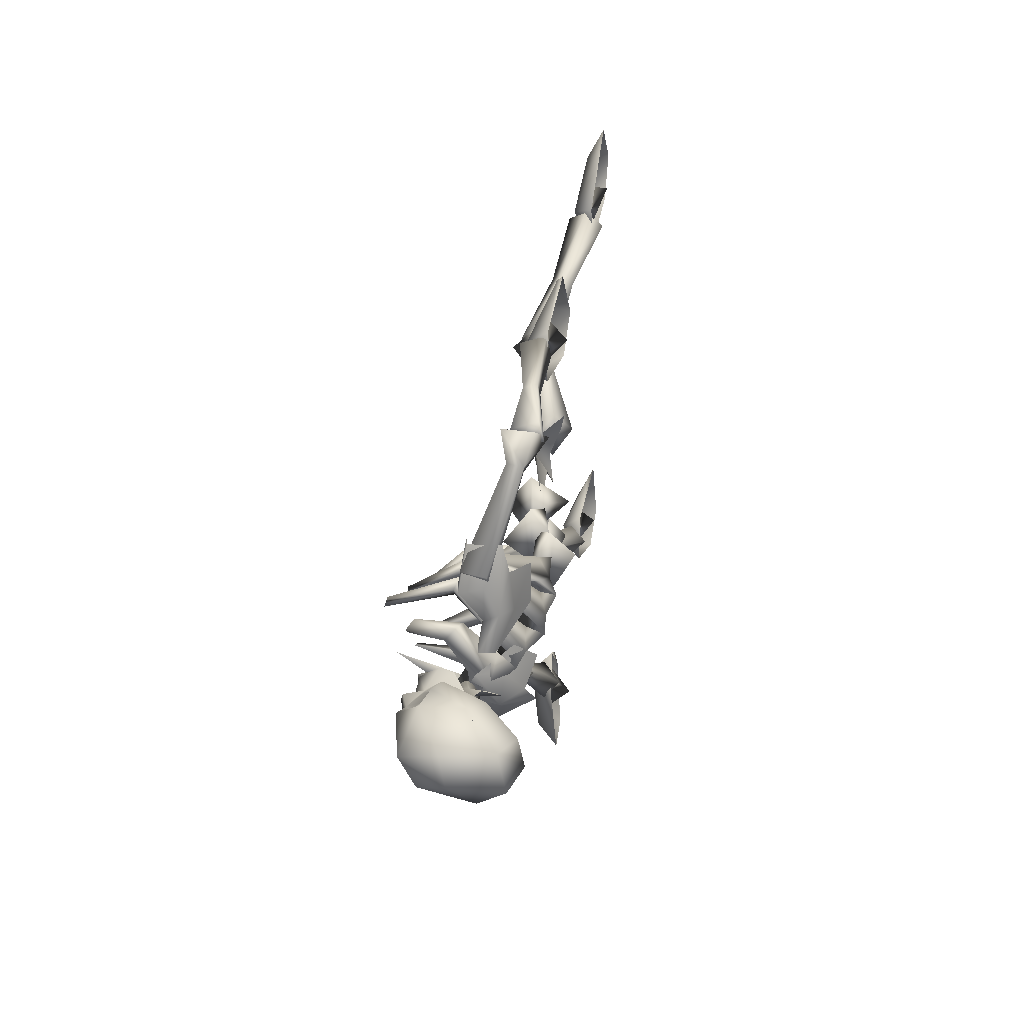
<metadata>
{"format":"obj","ext":"obj","renderer":"f3d","projection":"perspective","resolution":1024,"background":"white","views":[{"elev":26.2,"azim":-82.4,"up":"+Z"}]}
</metadata>
<code>
o
v -0.114 0.0519 0.2236
v -0.07724 0.001498 0.2577
v -0.03678 0.01237 0.209
v -0.2571 0.04638 -0.3251
v -0.2392 0.06691 -0.3069
v -0.3594 0.09818 -0.2036
v -0.389 0.05889 -0.2319
v -0.4057 0.09322 -0.2657
v -0.2659 0.06496 -0.3431
v -0.2479 0.08548 -0.3249
v -0.1168 0.07311 -0.4192
v -0.1498 0.03439 -0.4523
v -0.09924 0.0387 -0.3842
v -0.3718 0.1318 -0.2313
v -0.1322 -3.626e-05 -0.4174
v -0.4428 -0.06503 0.09251
v -0.315 0.0341 0.08006
v -0.4469 -0.009647 0.1435
v -0.4523 -0.01981 0.01711
v -0.5034 0.02509 0.07899
v -0.248 0.05007 0.1107
v -0.1282 -0.01809 0.0658
v -0.1864 0.06316 0.1494
v -0.2293 0.06192 0.02327
v -0.1817 0.123 0.07893
v -0.3778 -0.001175 0.09784
v -0.2118 0.02846 0.08538
v -0.3495 0.04459 0.1489
v -0.3587 0.03765 0.0223
v -0.3863 0.09999 0.08431
v 0.5632 0.07771 0.3654
v 0.5873 0.105 0.3467
v 0.4383 0.1656 0.239
v 0.402 0.1194 0.2639
v 0.4065 0.07556 0.2338
v 0.5688 0.05139 0.3431
v 0.5928 0.07877 0.3242
v 0.7577 0.03558 0.4196
v 0.7177 -0.009193 0.4513
v 0.7495 0.08084 0.4563
v 0.4468 0.122 0.2019
v 0.7098 0.036 0.4882
v 0.8523 -0.006722 0.5095
v 0.6992 0.02936 0.4318
v 0.825 0.03699 0.4426
v 0.7844 0.03726 0.5358
v 0.8164 0.0657 0.4834
v -0.1161 -0.007137 0.4582
v -0.3339 0.03429 0.4962
v -0.1795 0.03657 0.4257
v -0.1637 0.03684 0.5315
v -0.1209 0.06528 0.4694
v -0.02293 -0.01458 -0.5074
v -0.1412 0.0346 -0.3897
v -0.08426 0.04026 -0.5223
v -0.04165 0.03383 -0.4245
v -0.01225 0.05714 -0.4958
v 0.6643 -0.006722 -0.3739
v 0.4929 0.02936 -0.3646
v 0.6073 0.03699 -0.4182
v 0.6187 0.03726 -0.3172
v 0.6202 0.0657 -0.3785
v -0.8748 0.07736 -0.04962
v -0.9152 0.08331 -0.08526
v -0.8706 0.1019 -0.08238
v -0.9052 0.105 -0.0233
v -0.8764 0.1414 -0.04769
v -0.7973 0.08983 -0.0462
v -0.8904 0.08383 -0.07232
v -0.8043 0.1146 -0.07837
v -0.8043 0.1534 -0.04252
v -0.8219 0.1145 -0.01213
v -0.07584 0.04024 -0.04597
v -0.1341 0.07325 -0.03278
v -0.01822 0.03337 0.01449
v -0.102 0.03775 -0.06477
v -0.08759 0.04205 0.009693
v -0.1555 0.05154 0.03127
v -0.1821 0.03895 0.08414
v -0.191 0.05173 -0.06294
v -0.1454 0.01231 -0.1338
v -0.1816 -0.001031 -0.1111
v -0.07584 0.04024 -0.04597
v -0.2249 0.05789 -0.02576
v -0.2569 0.04385 0.04205
v -0.2638 0.02185 0.5236
v -0.2641 0.07962 0.5049
v -0.4192 0.05354 0.4659
v -0.2536 0.0704 0.4547
v -0.4137 0.04798 0.4397
v -0.5792 0.05862 0.4414
v -0.5701 0.04539 0.3991
v -0.2532 0.01264 0.4734
v -0.4136 0.01696 0.4503
v -0.5688 -0.009697 0.4126
v -0.4191 0.02251 0.4765
v -0.5791 0.0001499 0.4616
v -0.6428 0.02172 0.3876
v -0.6027 0.006058 0.4477
v -0.5999 0.07605 0.4502
v -0.5336 -0.01633 0.4076
v -0.611 0.027 0.3612
v -0.7723 0.128 0.1947
v -0.7736 0.07359 0.1838
v -0.8251 0.07283 0.2264
v -0.6158 0.05467 0.3689
v -0.5471 0.07462 0.3795
v -0.6377 0.05932 0.3909
v -0.824 0.1271 0.2369
v 0.3645 0.1285 -0.2954
v 0.3724 0.1538 -0.325
v 0.2163 0.2584 -0.2802
v 0.2005 0.2155 -0.2372
v 0.1702 0.179 -0.2595
v 0.3452 0.1073 -0.3135
v 0.353 0.1327 -0.343
v 0.5143 0.04495 -0.408
v 0.5015 0.002703 -0.3578
v 0.5476 0.08211 -0.3787
v 0.1835 0.2228 -0.31
v 0.535 0.03975 -0.3285
v -0.4543 0.1028 -0.225
v -0.464 0.1199 -0.2495
v -0.695 0.1688 -0.1643
v -0.6672 0.1426 -0.1096
v -0.676 0.08977 -0.1242
v -0.4548 0.07391 -0.2286
v -0.472 0.08591 -0.2645
v -0.4105 0.08408 -0.3055
v -0.3674 0.03353 -0.2558
v -0.4031 0.1476 -0.2769
v -0.7036 0.1162 -0.179
v -0.387 0.1088 -0.1993
v 0.1595 0.2723 -0.2736
v 0.2 0.2213 -0.2244
v 0.2182 0.1668 -0.2852
v 0.1783 0.2184 -0.3334
v 0.09254 0.1577 -0.2538
v 0.09825 0.186 -0.2177
v -0.04928 0.04231 -0.01542
v -0.04964 -0.00262 -0.06142
v 0.1305 0.1447 -0.2209
v 0.1265 0.1697 -0.201
v -0.1113 0.06711 -0.06032
v -0.1115 0.02265 -0.1065
v 0.3566 0.1768 0.2458
v 0.3487 0.1202 0.1873
v 0.2693 0.09181 0.1879
v -0.02455 0.07683 0.1674
v -0.02111 0.03232 0.2343
v 0.2579 0.09209 0.2508
v 0.2547 0.1169 0.2241
v 0.3665 0.1152 0.3052
v -0.002798 0.03511 0.1239
v 0.0003151 -0.009775 0.1907
v 0.2684 0.06701 0.2332
v 0.3782 0.05828 0.2504
v -0.6231 0.2874 -0.08108
v -0.6467 0.2925 -0.06072
v -0.6225 0.1408 -0.1243
v -0.6324 0.1405 -0.1793
v -0.7158 0.04592 -0.03883
v -0.6031 0.1283 -0.1791
v -0.7048 0.009313 -0.00377
v -0.7563 0.02253 -0.01457
v -0.672 0.04987 -0.01769
v -0.7293 0.1402 0.1759
v -0.71 0.1562 0.1229
v -0.6825 0.3022 0.09143
v -0.6929 0.3075 0.07402
v -0.7517 0.1516 0.1563
v -0.7169 0.07242 -0.01201
v -0.6783 0.01375 0.04139
v -0.735 0.04725 0.0136
v -0.6869 0.05242 0.02328
v -0.6407 0.03507 0.0179
v -0.6557 0.01024 -0.0223
v -0.6602 -0.02447 0.01424
v -0.6073 0.2549 -0.0571
v -0.6262 0.2567 -0.05293
v -0.5882 0.1139 -0.08761
v -0.5831 0.1058 -0.1376
v -0.6289 0.004001 -0.006036
v -0.5544 0.1029 -0.137
v -0.6083 -0.02104 0.03222
v -0.563 0.1121 -0.0871
v -0.5685 0.02013 0.02193
v -0.5629 -0.008774 0.01487
v -0.5556 0.02549 0.04862
v -0.6122 0.02919 0.009989
v -0.6407 0.03507 0.0179
v -0.6032 0.02795 0.05201
v -0.6602 -0.02447 0.01424
v -0.674 0.1227 0.1455
v -0.6476 0.008372 0.04394
v -0.7024 0.1102 0.1897
v -0.6794 0.2618 0.09553
v -0.6799 0.108 0.2076
v -0.5835 -0.004265 0.0735
v -0.5562 -0.03741 0.05191
v -0.6544 0.1212 0.1616
v -0.6675 0.261 0.1107
v -0.7397 0.2325 0.06897
v -0.7582 0.2325 0.08673
v -0.7737 0.1571 0.0645
v -0.7838 0.1284 0.09951
v -0.7468 0.0839 0.01562
v -0.8154 0.1387 0.1016
v -0.7651 0.05914 0.02446
v -0.7169 0.07242 -0.01201
v -0.7862 0.07076 -0.03163
v -0.8147 0.1613 0.0729
v -0.7714 0.249 0.06637
v -0.7509 0.2459 0.04916
v -0.6914 0.2183 -0.1055
v -0.7125 0.2365 -0.1021
v -0.7058 0.2367 -0.0761
v -0.7598 0.1439 -0.1086
v -0.7461 0.1188 -0.123
v -0.783 0.1226 -0.07683
v -0.7476 0.1553 -0.07988
v -0.6872 0.2208 -0.0793
v -0.8052 0.1149 -0.001463
v -0.8277 0.1061 -0.05309
v -0.7621 0.1458 -0.05426
v -0.7187 0.1287 -0.07397
v -0.7731 0.1187 -0.001091
v -0.7817 0.1398 -0.03435
v -0.7252 0.08238 -0.04563
v -0.7235 0.11 -0.1009
v -0.7563 0.02253 -0.01457
v -0.7363 0.05795 -0.05969
v -0.5433 0.2134 -0.03694
v -0.5656 0.2093 -0.03545
v -0.5446 0.1055 0.001295
v -0.5673 0.1971 -0.05444
v -0.5424 0.2008 -0.05465
v -0.5425 0.08417 -0.01809
v -0.5159 0.07693 -0.02318
v -0.5078 -0.01664 0.06766
v -0.4978 0.09327 -0.008101
v -0.4687 0.006304 0.04681
v -0.511 0.1125 0.008845
v -0.4818 0.03303 0.05296
v -0.5264 0.02664 0.04286
v -0.5556 0.02549 0.04862
v -0.5323 -0.002983 0.02681
v -0.5562 -0.03741 0.05191
v -0.537 0.02875 0.07163
v -0.6008 0.1604 0.1097
v -0.5528 -0.0001448 0.08153
v -0.4509 -0.01428 0.08809
v -0.6249 0.1487 0.153
v -0.6221 0.2402 0.07167
v -0.6042 0.1546 0.169
v -0.4894 0.009767 0.1064
v -0.4678 0.04188 0.07877
v -0.4953 0.03521 0.09099
v -0.611 0.244 0.08539
v -0.5826 0.1664 0.1239
v -0.03608 0.03752 0.181
v -0.02087 0.04026 0.133
v -0.08011 0.07332 0.1692
v -0.007717 0.03335 0.05417
v -0.06119 0.04158 0.1087
v -0.1303 0.05148 0.1247
v -0.1798 0.03892 0.09242
v -0.02087 0.04026 0.133
v -0.162 0.05789 0.2092
v -0.2235 0.04384 0.1664
v 0.7945 1.398e-10 -0.4052
v 0.7267 0.007898 -0.4816
v 0.674 0.05233 -0.4377
v -0.1348 0.01487 0.6043
v -0.08188 0.007898 0.5958
v 0.01259 1.398e-10 0.4784
v -0.2753 0.01851 0.5358
v -0.244 0.06597 0.5022
v -0.2774 0.01851 0.4231
v -0.2548 0.04172 0.4414
v -0.1005 0.05233 0.4255
v -0.04096 0.007898 0.3914
v -0.04707 0.0496 0.5122
v -0.0684 0.05761 -0.577
v 0.03312 0.06415 -0.5714
v 0.0439 0.01488 -0.6393
v -0.05839 0.01346 -0.645
v -0.1421 0.04114 -0.441
v -0.08841 0.07055 -0.4154
v 0.06177 0.03271 -0.4466
v 0.08547 0.02755 -0.4949
v -0.07448 0.02446 -0.3702
v -0.1678 0.01555 -0.4327
v 0.9526 1.398e-10 0.5696
v 0.9591 0.007898 0.4467
v 0.8916 0.05233 0.4584
v 0.7305 0.06597 0.4814
v 0.7982 0.01487 0.6147
v 0.8844 0.0496 0.5813
v 0.741 0.04172 0.4206
v 0.8802 0.007898 0.6598
v 0.6895 0.01851 0.5022
v 0.7261 0.01851 0.3956
v 0.7341 0.0496 -0.3409
v 0.7702 0.007898 -0.2684
v 0.6713 0.01487 -0.2556
v 0.5209 0.01851 -0.2987
v 0.546 0.06597 -0.3372
v 0.4993 0.01851 -0.4093
v 0.5247 0.04172 -0.3952
v -0.9247 0.1927 -0.07526
v -1.026 0.04684 -0.1302
v -0.9217 0.204 -0.0006246
v -1.036 0.0704 0.0295
v -0.9217 0.204 -0.0006246
v -1.066 0.01675 -0.0642
v -0.9665 0.1413 0.0536
v -0.8827 0.0923 -0.01151
v -0.8672 0.06302 -0.007789
v -0.8342 0.1272 -0.02166
v -0.8821 0.03547 -0.005662
v -0.9048 0.07251 0.01571
v -0.9469 0.1058 -0.04956
v -0.9153 0.136 -0.06507
v -0.8936 0.1124 -0.08749
v -0.9143 0.09639 -0.07925
v -0.8417 0.15 -0.0642
v -0.8966 0.1535 -0.05981
v -0.8372 0.155 -0.03428
v -0.8765 0.1747 -0.01678
v -0.8782 0.1412 0.0008045
v -0.787 0.05324 -0.08537
v -0.8095 0.09885 -0.005239
v -0.8131 0.1193 -0.0393
v -0.7568 0.04695 -0.0267
v -0.7267 0.03066 0.02358
v -0.6701 -0.008448 -0.1366
v -0.7094 0.01021 -0.09097
v -0.6736 -0.01127 -0.02809
v -0.7845 0.09203 -0.07995
v -0.7607 0.1047 -0.07557
v -0.7108 0.1142 -0.1686
v -0.7346 0.1015 -0.1729
v -0.7285 0.05606 -0.125
v -0.6268 0.05964 -0.1708
v -0.6506 0.04693 -0.1752
v -0.7845 0.09203 -0.07995
v -0.7607 0.1047 -0.07557
v -0.7893 0.132 -0.03492
v -0.8161 0.04898 0.1402
v -0.7635 0.03526 0.2104
v -0.7638 0.04955 0.2719
v -0.7562 0.02633 0.1233
v -0.6977 -0.000745 0.2019
v -0.8299 0.08935 0.0575
v -0.8071 0.05802 0.04804
v -0.7024 -0.001329 0.1168
v -0.8182 0.132 0.2008
v -0.7861 0.08504 0.1225
v -0.8077 0.08067 0.1186
v -0.8092 0.08124 0.1927
v -0.8398 0.1276 0.197
v -0.7615 0.1223 0.2814
v -0.7861 0.08504 0.1225
v -0.8083 0.09373 0.06136
v -0.8077 0.08067 0.1186
v -0.7831 0.1179 0.2775
v -1.052 0.06171 -0.1514
v -1.125 0.1112 -0.0708
v -1.08 0.176 -0.1044
v -1.084 -0.001852 -0.09969
v -1.005 -0.02753 -0.08798
v -0.9858 0.02029 -0.1356
v -0.9453 0.01606 -0.06019
v -0.9249 0.0921 -0.104
v -0.9723 0.134 -0.1265
v -0.9932 0.2188 -0.09259
v -1.086 0.2105 -0.03366
v -1.125 0.1112 -0.0708
v -1.112 0.1256 -0.00896
v -1.088 0.01689 -0.01115
v -1.028 0.1764 0.04878
v -0.9778 0.2322 -0.00347
v -0.9909 0.2013 0.01298
v -0.972 0.2123 0.00916
v -1.003 0.1768 0.04047
v -0.9597 0.1795 0.03547
v -0.9759 0.1658 0.04776
v -0.9782 0.1608 0.0566
v -0.9453 0.01606 -0.06019
v -1.014 -0.01443 -0.0196
v -1.005 -0.02753 -0.08798
v -0.9556 0.0548 0.02055
v -1.017 0.07757 0.04116
v -0.9381 0.1022 0.03281
v -0.9697 0.1401 0.07134
v -1.084 -0.001852 -0.09969
v -0.9579 0.2007 0.0168
v -0.9257 0.1832 0.02087
v -0.9336 0.2255 0.01416
v -0.9659 0.2181 -0.004765
v -0.9381 0.1022 0.03281
v -0.9118 0.1187 0.04405
v -0.8973 0.1276 0.04939
v -0.8825 0.1599 0.05075
v -0.8654 0.2034 0.01556
v -0.9114 0.2051 0.004733
v -0.9298 0.2301 -0.001061
v -0.9633 0.221 -0.02521
v -0.9145 0.1969 -0.02466
v -0.8601 0.1872 -0.04036
v -0.87 0.1605 -0.06304
v -0.8849 0.1537 -0.06854
v -0.946 0.214 -0.03293
v -0.9367 0.2063 -0.05836
v -0.9267 0.1924 -0.1033
v -0.9134 0.1323 -0.06762
v -0.9739 0.2112 -0.07974
v -0.9779 0.2159 -0.04152
v -0.945 0.2021 -0.07816
v -0.943 0.2036 -0.08645
v -1.066 0.01675 -0.0642
g Geoset0
f 1 2 3
f 4 5 6
f 6 7 4
f 7 8 9
f 9 4 7
f 10 11 12
f 12 11 13
f 13 11 10
f 10 5 13
f 5 10 14
f 14 6 5
f 13 15 12
f 15 13 5
f 5 4 15
f 12 15 4
f 4 9 12
f 12 9 10
f 10 9 8
f 8 14 10
f 14 8 7
f 7 6 14
f 16 17 18
f 19 20 17
f 16 19 17
f 17 20 18
f 18 20 19
f 19 16 18
f 21 22 23
f 24 25 22
f 21 24 22
f 22 25 23
f 23 25 24
f 24 21 23
f 26 27 28
f 29 30 27
f 26 29 27
f 27 30 28
f 28 30 29
f 29 26 28
f 31 32 33
f 33 34 31
f 34 35 36
f 36 31 34
f 37 38 39
f 39 38 40
f 40 38 37
f 37 32 40
f 32 37 41
f 41 33 32
f 40 42 39
f 42 40 32
f 32 31 42
f 39 42 31
f 31 36 39
f 39 36 37
f 37 36 35
f 35 41 37
f 41 35 34
f 34 33 41
f 43 44 45
f 46 47 44
f 43 46 44
f 44 47 45
f 45 47 46
f 46 43 45
f 48 49 50
f 51 52 49
f 48 51 49
f 49 52 50
f 50 52 51
f 51 48 50
f 53 54 55
f 56 57 54
f 53 56 54
f 54 57 55
f 55 57 56
f 56 53 55
f 58 59 60
f 61 62 59
f 58 61 59
f 59 62 60
f 60 62 61
f 61 58 60
f 63 64 65
f 66 67 64
f 63 66 64
f 64 67 65
f 65 67 66
f 66 63 65
f 68 69 70
f 70 71 72
f 72 68 70
f 69 71 70
f 72 71 69
f 68 72 69
f 73 74 75
f 76 74 73
f 75 74 77
f 74 78 77
f 77 78 79
f 80 81 82
f 83 81 76
f 76 81 80
f 80 74 76
f 74 80 84
f 84 78 74
f 78 84 85
f 79 78 85
f 86 87 88
f 89 87 86
f 88 87 89
f 89 90 88
f 91 88 90
f 90 92 91
f 86 93 89
f 92 90 94
f 94 95 92
f 96 97 95
f 95 94 96
f 90 89 93
f 93 94 90
f 94 93 86
f 86 96 94
f 88 96 86
f 97 96 88
f 88 91 97
f 95 97 91
f 91 92 95
f 98 99 100
f 100 99 101
f 101 99 98
f 98 102 101
f 103 104 105
f 102 104 103
f 103 106 102
f 101 102 106
f 106 107 101
f 101 107 100
f 108 100 107
f 100 108 98
f 107 106 108
f 105 109 103
f 104 102 98
f 98 105 104
f 105 98 108
f 108 109 105
f 109 108 106
f 106 103 109
f 110 111 112
f 112 113 110
f 113 114 115
f 115 110 113
f 116 117 118
f 118 117 119
f 119 117 116
f 116 111 119
f 111 116 120
f 120 112 111
f 119 121 118
f 121 119 111
f 111 110 121
f 118 121 110
f 110 115 118
f 118 115 116
f 116 115 114
f 114 120 116
f 120 114 113
f 113 112 120
f 122 123 124
f 124 125 122
f 125 126 127
f 127 122 125
f 128 129 130
f 130 129 131
f 131 129 128
f 128 123 131
f 123 128 132
f 132 124 123
f 131 133 130
f 133 131 123
f 123 122 133
f 130 133 122
f 122 127 130
f 130 127 128
f 128 127 126
f 126 132 128
f 132 126 125
f 125 124 132
f 134 135 136
f 136 137 134
f 138 137 136
f 134 137 138
f 138 139 134
f 140 141 142
f 142 143 140
f 144 140 143
f 143 139 144
f 145 144 139
f 139 138 145
f 140 144 145
f 145 141 140
f 141 145 138
f 138 142 141
f 136 142 138
f 143 142 136
f 136 135 143
f 139 143 135
f 135 134 139
f 146 147 148
f 149 150 151
f 152 151 153
f 151 152 149
f 154 149 152
f 150 149 154
f 154 155 150
f 150 155 156
f 148 156 155
f 157 156 148
f 148 147 157
f 157 147 146
f 156 151 150
f 151 156 157
f 157 153 151
f 146 153 157
f 153 146 152
f 148 152 146
f 152 148 154
f 155 154 148
f 158 159 160
f 161 160 159
f 160 161 162
f 162 161 163
f 163 164 162
f 165 162 164
f 165 166 162
f 162 166 160
f 163 160 166
f 160 163 158
f 158 163 161
f 161 159 158
f 167 168 169
f 170 169 168
f 170 171 169
f 165 172 166
f 168 167 173
f 164 173 167
f 174 164 167
f 174 165 164
f 175 165 174
f 172 165 175
f 176 172 175
f 172 176 166
f 176 177 166
f 166 177 163
f 168 171 170
f 178 173 164
f 163 177 164
f 177 178 164
f 176 178 177
f 178 176 173
f 173 176 175
f 173 175 168
f 168 175 174
f 174 171 168
f 167 171 174
f 167 169 171
f 179 180 181
f 182 181 180
f 181 182 183
f 183 182 184
f 184 185 183
f 182 180 179
f 179 184 182
f 181 186 179
f 186 184 179
f 184 186 187
f 187 188 184
f 189 188 187
f 186 181 190
f 190 187 186
f 191 187 190
f 191 189 187
f 189 191 192
f 191 193 192
f 193 191 190
f 193 190 183
f 183 190 181
f 194 192 195
f 192 193 195
f 195 193 185
f 193 183 185
f 194 196 197
f 195 196 194
f 198 196 195
f 195 185 198
f 185 199 198
f 200 199 185
f 201 198 199
f 198 201 202
f 198 202 196
f 184 188 185
f 188 200 185
f 189 200 188
f 200 189 199
f 199 189 192
f 199 192 201
f 192 194 201
f 201 194 202
f 197 202 194
f 197 196 202
f 203 204 205
f 205 206 207
f 206 205 204
f 206 204 208
f 209 210 207
f 209 207 206
f 209 206 211
f 208 211 206
f 212 211 208
f 208 204 212
f 213 212 204
f 213 204 203
f 213 203 214
f 214 203 205
f 213 214 212
f 205 212 214
f 215 216 217
f 218 216 215
f 215 219 218
f 211 218 219
f 217 216 218
f 220 218 211
f 221 218 220
f 218 221 217
f 222 217 221
f 212 223 211
f 223 224 211
f 224 220 211
f 224 225 220
f 220 225 221
f 226 221 225
f 221 226 222
f 215 222 226
f 222 215 217
f 227 224 223
f 228 224 227
f 224 228 225
f 228 229 225
f 225 229 226
f 230 226 229
f 226 230 215
f 215 230 219
f 231 210 209
f 231 209 211
f 232 231 211
f 210 231 232
f 211 219 230
f 230 232 211
f 229 232 230
f 210 232 229
f 228 210 229
f 210 228 207
f 207 228 227
f 207 227 205
f 227 223 205
f 212 205 223
f 233 234 235
f 236 234 233
f 236 233 237
f 238 236 237
f 237 239 238
f 240 238 239
f 240 239 241
f 241 242 240
f 237 241 239
f 237 233 243
f 243 241 237
f 241 243 244
f 235 243 233
f 243 235 245
f 245 244 243
f 246 244 245
f 247 245 235
f 248 245 247
f 248 246 245
f 246 248 249
f 234 236 238
f 250 249 251
f 249 248 251
f 251 248 240
f 248 247 240
f 247 238 240
f 235 238 247
f 238 235 234
f 242 252 240
f 250 253 254
f 251 253 250
f 255 253 251
f 251 240 255
f 240 256 255
f 252 256 240
f 252 257 256
f 257 252 242
f 256 257 258
f 258 255 256
f 255 259 253
f 255 260 259
f 260 255 258
f 244 242 241
f 257 242 244
f 246 257 244
f 257 246 258
f 258 246 249
f 260 258 249
f 249 250 260
f 260 250 259
f 254 259 250
f 254 253 259
f 261 262 263
f 262 264 263
f 264 265 263
f 263 265 266
f 265 267 266
f 268 261 3
f 261 1 3
f 1 261 263
f 263 269 1
f 269 263 266
f 266 270 269
f 267 270 266
g Geoset1
f 271 272 273
f 274 275 276
f 277 275 274
f 274 278 277
f 279 277 278
f 280 281 282
f 276 282 281
f 281 283 276
f 282 279 280
f 278 280 279
f 281 280 278
f 281 278 274
f 274 283 281
f 276 283 274
f 284 285 286
f 286 287 284
f 284 288 289
f 284 289 290
f 290 285 284
f 286 285 290
f 290 291 286
f 292 291 290
f 290 289 292
f 293 292 289
f 289 288 293
f 287 293 288
f 288 284 287
f 294 295 296
f 297 298 299
f 299 296 297
f 296 300 297
f 300 296 295
f 296 299 294
f 301 294 299
f 299 298 301
f 302 301 298
f 298 297 302
f 303 302 297
f 297 300 303
f 295 303 300
f 273 304 271
f 305 271 304
f 304 306 305
f 307 305 306
f 306 308 307
f 309 307 308
f 308 310 309
f 272 309 310
f 308 306 304
f 304 273 308
f 273 310 308
f 310 273 272
g Geoset2
f 311 312 313
f 314 315 316
f 314 317 315
f 318 319 320
f 321 319 318
f 318 322 321
f 323 324 325
f 325 326 323
f 327 325 324
f 324 328 327
f 329 327 330
f 330 327 328
f 320 331 318
f 320 330 331
f 320 329 330
f 332 333 334
f 335 333 332
f 335 336 333
f 337 338 332
f 335 332 338
f 338 339 335
f 335 339 336
f 340 341 342
f 342 343 340
f 343 344 340
f 343 342 345
f 345 346 343
f 343 346 337
f 343 337 344
f 332 344 337
f 332 347 344
f 332 334 347
f 348 347 334
f 334 349 348
f 350 351 352
f 351 350 353
f 353 354 351
f 355 356 350
f 350 356 353
f 356 357 353
f 357 354 353
f 358 359 360
f 360 361 362
f 360 362 358
f 363 358 362
f 364 365 355
f 355 366 364
f 366 355 350
f 361 366 350
f 352 361 350
f 361 352 362
f 352 367 362
f 362 367 363
f 368 369 370
f 368 371 369
f 368 372 371
f 373 372 368
f 373 374 372
f 373 375 374
f 376 375 373
f 373 368 376
f 377 376 368
f 368 370 377
f 378 377 370
f 378 370 379
f 379 380 378
f 379 381 380
f 382 380 381
f 382 378 380
f 378 382 383
f 383 382 384
f 385 383 384
f 384 386 385
f 385 386 387
f 388 387 386
f 387 388 389
f 382 386 384
f 382 389 386
f 389 388 386
f 390 391 392
f 393 391 390
f 391 393 394
f 393 395 394
f 395 396 394
f 392 381 397
f 397 381 379
f 394 381 391
f 392 391 381
f 387 398 385
f 381 394 382
f 394 389 382
f 389 394 396
f 389 396 387
f 387 396 399
f 398 387 399
f 399 400 398
f 385 398 400
f 400 401 385
f 383 385 401
f 395 399 396
f 402 403 399
f 399 403 404
f 404 405 399
f 406 399 405
f 407 399 406
f 399 407 400
f 400 407 408
f 408 401 400
f 409 401 408
f 383 401 409
f 410 411 412
f 410 406 411
f 410 407 406
f 412 413 410
f 407 410 408
f 414 408 410
f 408 414 409
f 414 415 409
f 410 415 414
f 415 410 416
f 416 410 413
f 413 417 416
f 378 383 377
f 409 418 419
f 409 415 418
f 420 421 377
f 421 376 377
f 383 409 419
f 383 419 377
f 419 418 377
f 418 420 377
f 415 420 418
f 421 420 415
f 415 416 421
f 416 376 421
f 416 417 376
f 417 375 376
f 313 312 422

</code>
